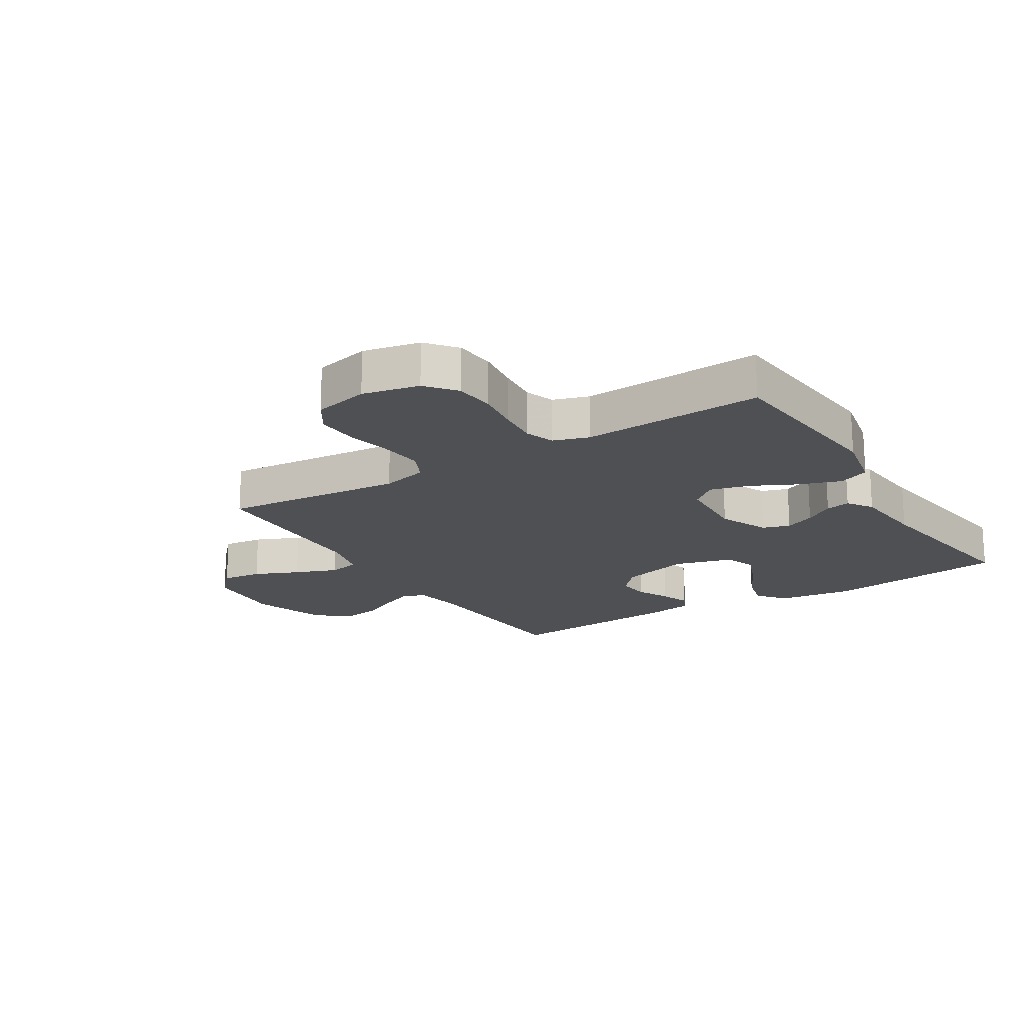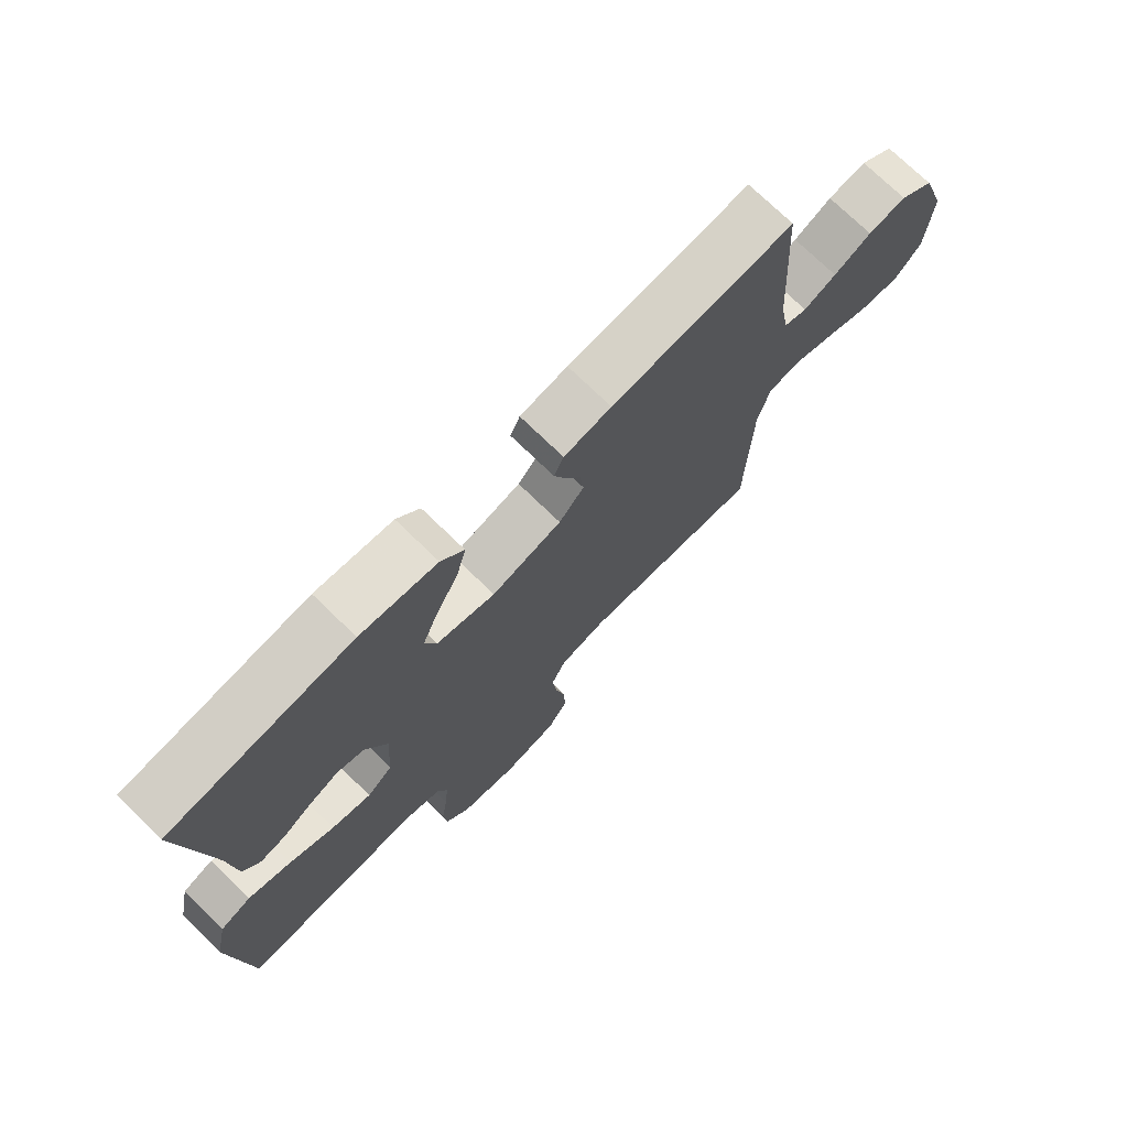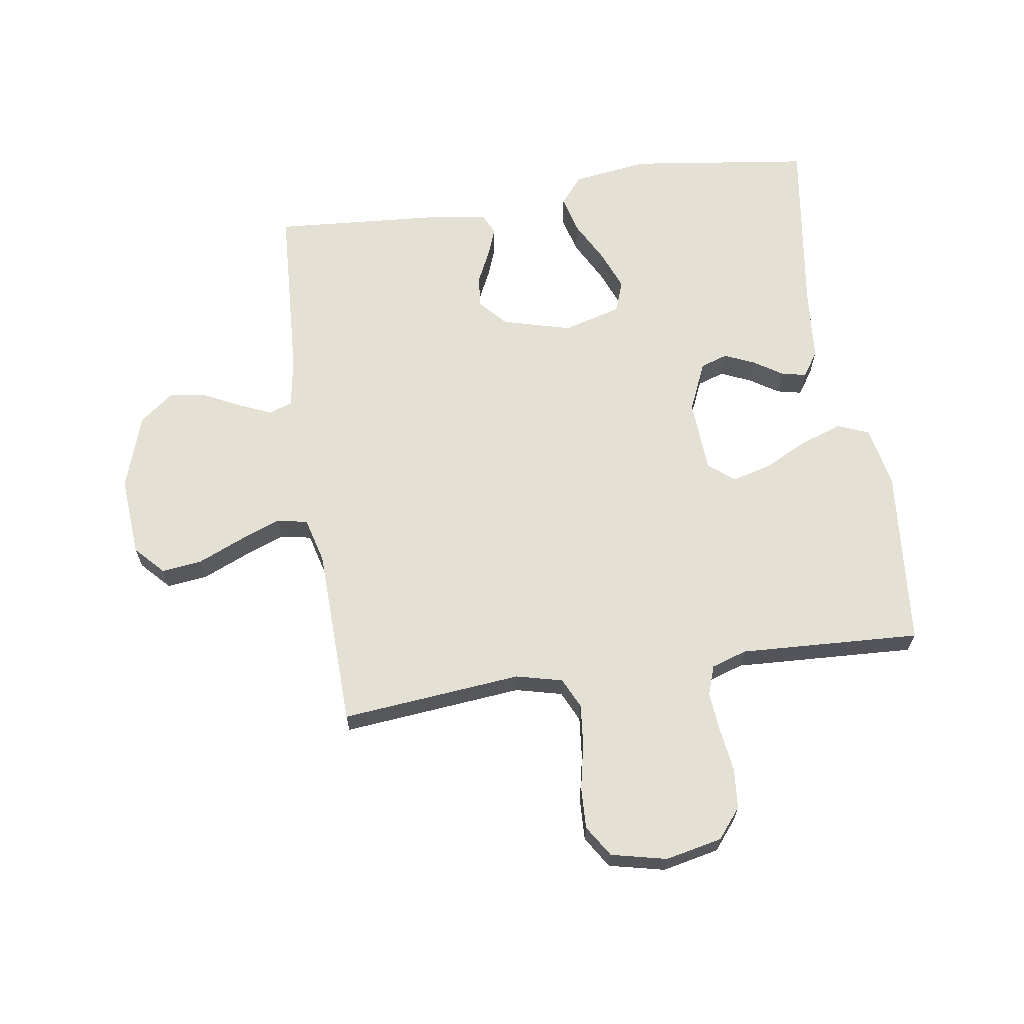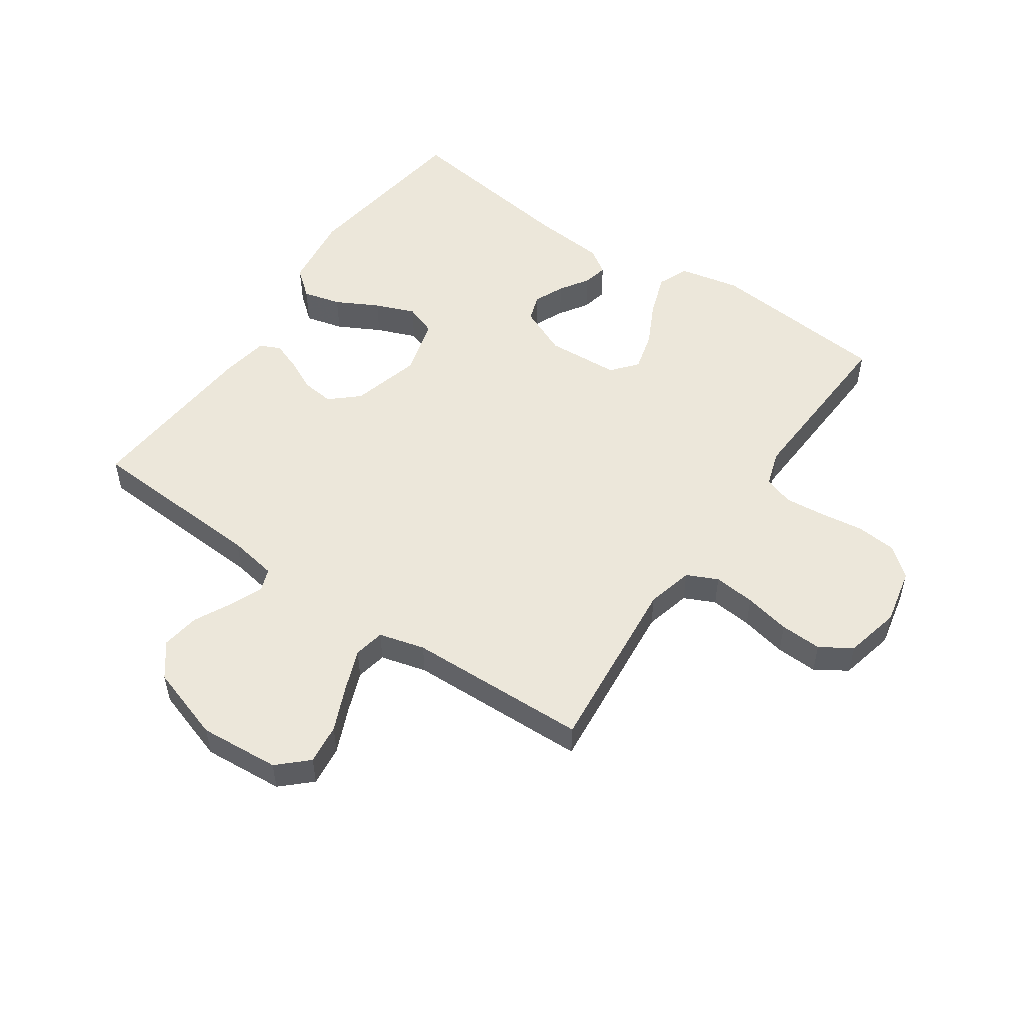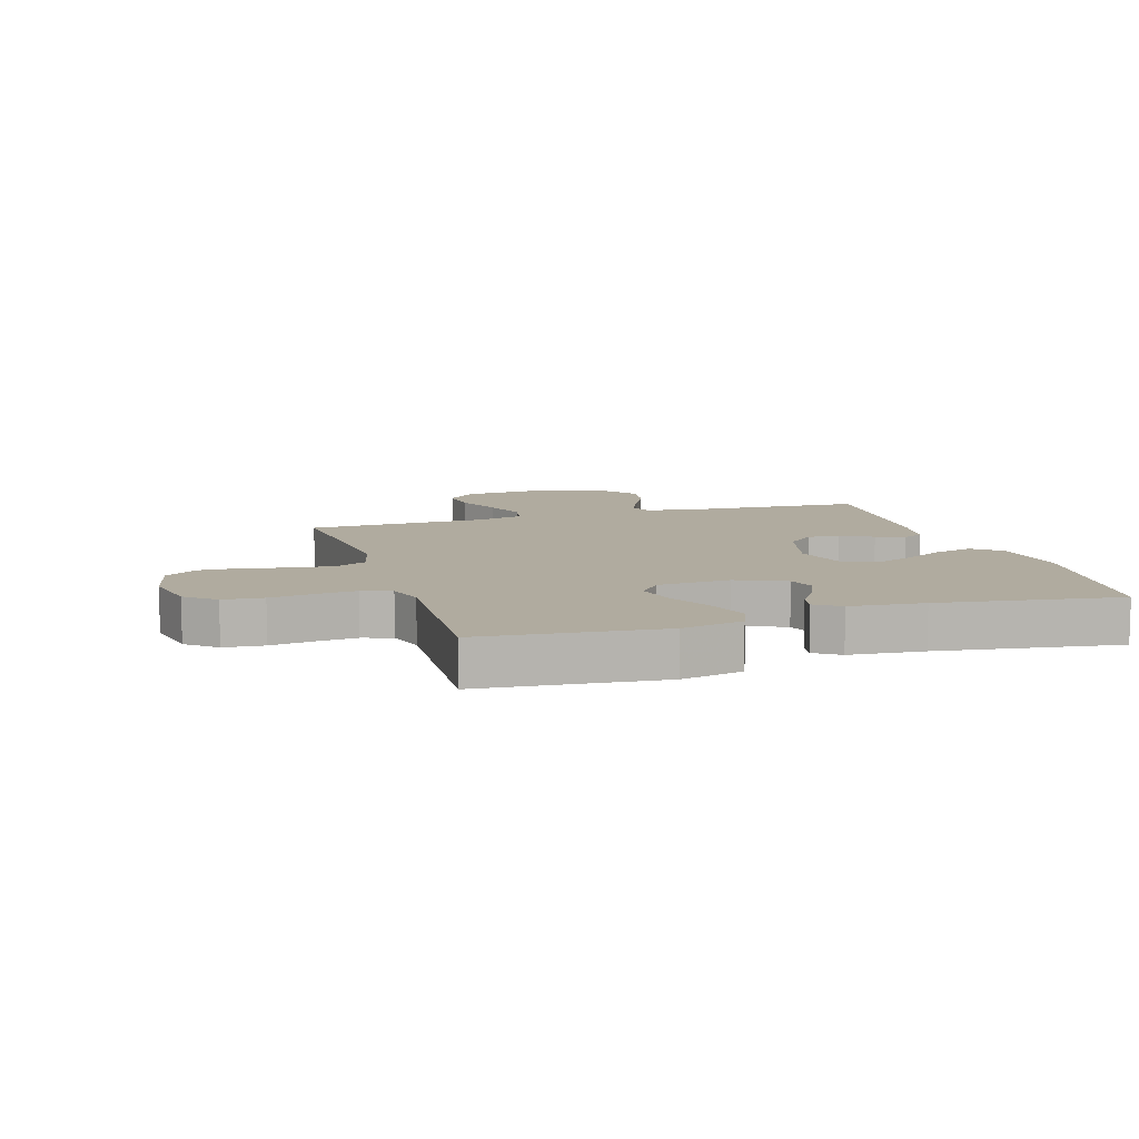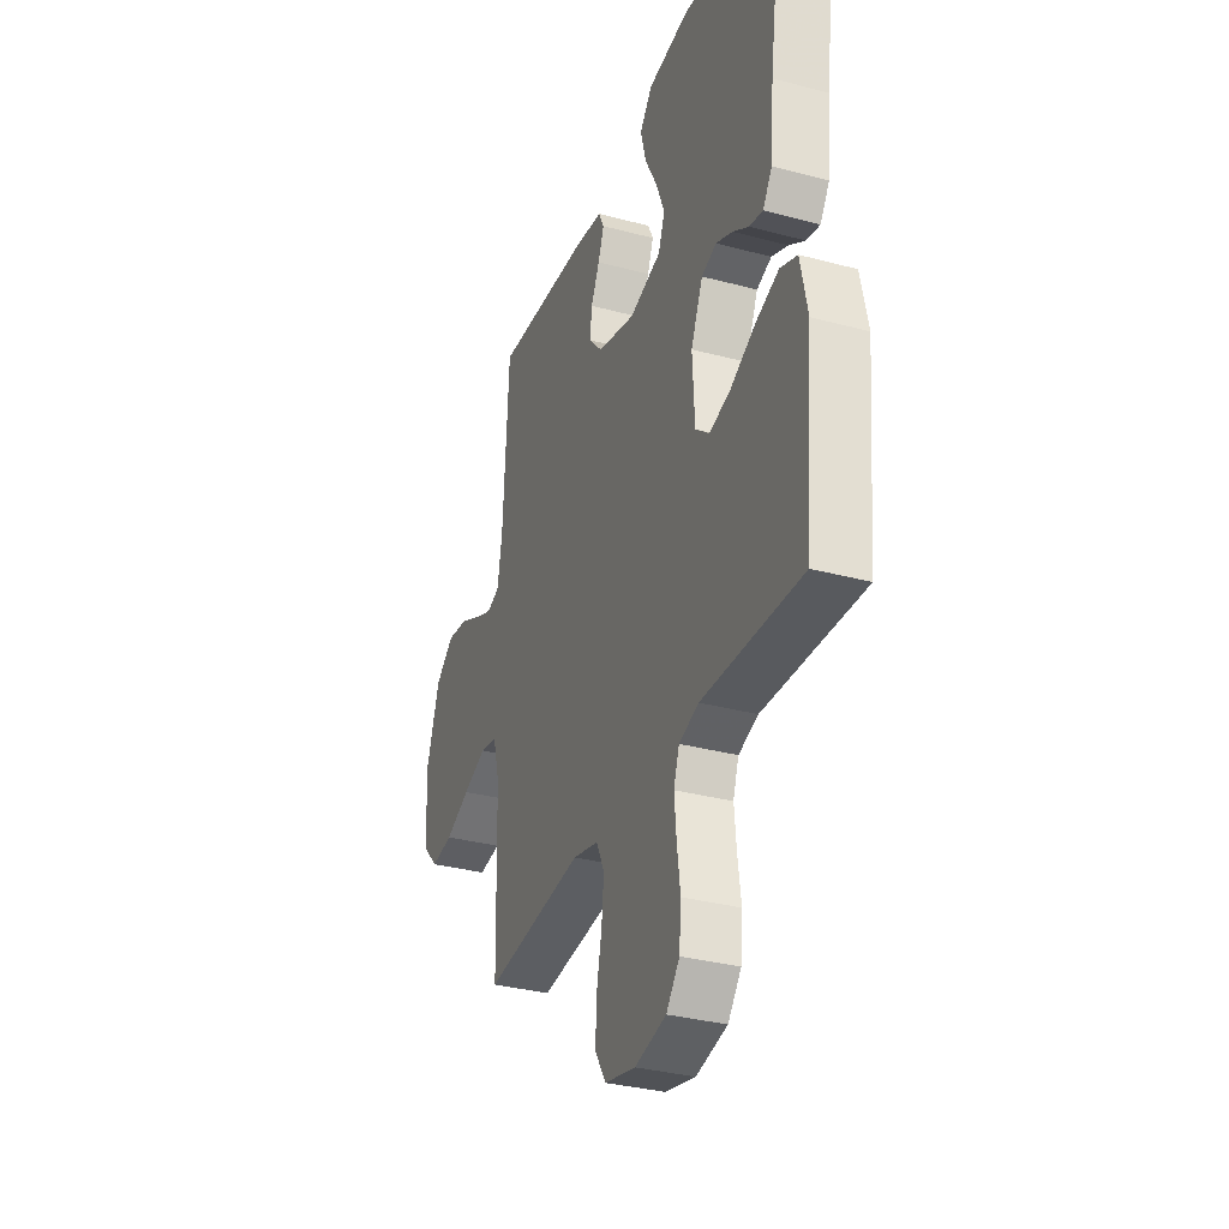
<metadata>
{"format":"obj","ext":"obj","renderer":"f3d","projection":"perspective","resolution":1024,"background":"white","views":[{"elev":-18.5,"azim":-148.1,"up":"+Y"},{"elev":73.8,"azim":-45.8,"up":"+Z"},{"elev":65.4,"azim":171.4,"up":"+Y"},{"elev":52.3,"azim":124.5,"up":"+Y"},{"elev":9.7,"azim":-107.1,"up":"+Y"},{"elev":-33.1,"azim":-110.2,"up":"+Z"}]}
</metadata>
<code>
v 0.5 0.07 0.5
v 0.517 0.07 0.2
v 0.531 0.07 0.119
v 0.569 0.07 0.105
v 0.623 0.07 0.128
v 0.685 0.07 0.159
v 0.748 0.07 0.168
v 0.804 0.07 0.125
v 0.845 0.07 0
v 0.835 0.07 -0.133
v 0.79 0.07 -0.181
v 0.723 0.07 -0.173
v 0.649 0.07 -0.141
v 0.579 0.07 -0.114
v 0.528 0.07 -0.124
v 0.508 0.07 -0.2
v 0.5 0.07 -0.5
v 0.2 0.07 -0.471
v 0.123 0.07 -0.49
v 0.099 0.07 -0.541
v 0.106 0.07 -0.61
v 0.122 0.07 -0.686
v 0.125 0.07 -0.755
v 0.092 0.07 -0.807
v 0 0.07 -0.828
v -0.094 0.07 -0.808
v -0.134 0.07 -0.759
v -0.14 0.07 -0.692
v -0.13 0.07 -0.619
v -0.124 0.07 -0.553
v -0.141 0.07 -0.504
v -0.2 0.07 -0.485
v -0.5 0.07 -0.5
v -0.528 0.07 -0.2
v -0.507 0.07 -0.099
v -0.456 0.07 -0.078
v -0.386 0.07 -0.102
v -0.312 0.07 -0.139
v -0.247 0.07 -0.156
v -0.205 0.07 -0.121
v -0.198 0.07 0
v -0.234 0.07 0.082
v -0.279 0.07 0.097
v -0.329 0.07 0.075
v -0.377 0.07 0.044
v -0.418 0.07 0.035
v -0.446 0.07 0.077
v -0.457 0.07 0.2
v -0.5 0.07 0.5
v -0.2 0.07 0.54
v -0.074 0.07 0.523
v -0.036 0.07 0.477
v -0.052 0.07 0.414
v -0.089 0.07 0.344
v -0.115 0.07 0.278
v -0.096 0.07 0.226
v 0 0.07 0.199
v 0.115 0.07 0.23
v 0.156 0.07 0.276
v 0.15 0.07 0.329
v 0.124 0.07 0.383
v 0.106 0.07 0.431
v 0.122 0.07 0.465
v 0.2 0.07 0.478
v 0.5 0 0.5
v 0.517 0 0.2
v 0.531 0 0.119
v 0.569 0 0.105
v 0.623 0 0.128
v 0.685 0 0.159
v 0.748 0 0.168
v 0.804 0 0.125
v 0.845 0 0
v 0.835 0 -0.133
v 0.79 0 -0.181
v 0.723 0 -0.173
v 0.649 0 -0.141
v 0.579 0 -0.114
v 0.528 0 -0.124
v 0.508 0 -0.2
v 0.5 0 -0.5
v 0.2 0 -0.471
v 0.123 0 -0.49
v 0.099 0 -0.541
v 0.106 0 -0.61
v 0.122 0 -0.686
v 0.125 0 -0.755
v 0.092 0 -0.807
v 0 0 -0.828
v -0.094 0 -0.808
v -0.134 0 -0.759
v -0.14 0 -0.692
v -0.13 0 -0.619
v -0.124 0 -0.553
v -0.141 0 -0.504
v -0.2 0 -0.485
v -0.5 0 -0.5
v -0.528 0 -0.2
v -0.507 0 -0.099
v -0.456 0 -0.078
v -0.386 0 -0.102
v -0.312 0 -0.139
v -0.247 0 -0.156
v -0.205 0 -0.121
v -0.198 0 0
v -0.234 0 0.082
v -0.279 0 0.097
v -0.329 0 0.075
v -0.377 0 0.044
v -0.418 0 0.035
v -0.446 0 0.077
v -0.457 0 0.2
v -0.5 0 0.5
v -0.2 0 0.54
v -0.074 0 0.523
v -0.036 0 0.477
v -0.052 0 0.414
v -0.089 0 0.344
v -0.115 0 0.278
v -0.096 0 0.226
v 0 0 0.199
v 0.115 0 0.23
v 0.156 0 0.276
v 0.15 0 0.329
v 0.124 0 0.383
v 0.106 0 0.431
v 0.122 0 0.465
v 0.2 0 0.478
f 64 1 2
f 63 64 2
f 62 63 2
f 61 62 2
f 60 61 2
f 59 60 2 3
f 58 59 3
f 57 58 3 4
f 52 53 54
f 51 52 54
f 50 51 54
f 49 50 54
f 48 49 54
f 48 54 55
f 47 48 55
f 46 47 55
f 45 46 55
f 44 45 55
f 43 44 55 56
f 36 37 38
f 35 36 38
f 34 35 38
f 33 34 38
f 32 33 38
f 31 32 38 39
f 30 31 39 40
f 27 28 29
f 26 27 29
f 25 26 29
f 24 25 29
f 23 24 29
f 22 23 29
f 21 22 29
f 20 21 29 30
f 30 40 41
f 20 30 41
f 19 20 41
f 16 17 18
f 19 41 42
f 18 19 42
f 16 18 42
f 15 16 42
f 11 12 13
f 10 11 13
f 9 10 13
f 8 9 13
f 7 8 13
f 6 7 13
f 5 6 13
f 4 5 13 14
f 43 56 57
f 42 43 57
f 15 42 57
f 14 15 57
f 4 14 57
f 66 65 128
f 66 128 127
f 66 127 126
f 66 126 125
f 66 125 124
f 67 66 124 123
f 67 123 122
f 68 67 122 121
f 118 117 116
f 118 116 115
f 118 115 114
f 118 114 113
f 118 113 112
f 119 118 112
f 119 112 111
f 119 111 110
f 119 110 109
f 119 109 108
f 120 119 108 107
f 102 101 100
f 102 100 99
f 102 99 98
f 102 98 97
f 102 97 96
f 103 102 96 95
f 104 103 95 94
f 93 92 91
f 93 91 90
f 93 90 89
f 93 89 88
f 93 88 87
f 93 87 86
f 93 86 85
f 94 93 85 84
f 105 104 94
f 105 94 84
f 105 84 83
f 82 81 80
f 106 105 83
f 106 83 82
f 106 82 80
f 106 80 79
f 77 76 75
f 77 75 74
f 77 74 73
f 77 73 72
f 77 72 71
f 77 71 70
f 77 70 69
f 78 77 69 68
f 121 120 107
f 121 107 106
f 121 106 79
f 121 79 78
f 121 78 68
f 1 65 66 2
f 2 66 67 3
f 3 67 68 4
f 4 68 69 5
f 5 69 70 6
f 6 70 71 7
f 7 71 72 8
f 8 72 73 9
f 9 73 74 10
f 10 74 75 11
f 11 75 76 12
f 12 76 77 13
f 13 77 78 14
f 14 78 79 15
f 15 79 80 16
f 16 80 81 17
f 17 81 82 18
f 18 82 83 19
f 19 83 84 20
f 20 84 85 21
f 21 85 86 22
f 22 86 87 23
f 23 87 88 24
f 24 88 89 25
f 25 89 90 26
f 26 90 91 27
f 27 91 92 28
f 28 92 93 29
f 29 93 94 30
f 30 94 95 31
f 31 95 96 32
f 32 96 97 33
f 33 97 98 34
f 34 98 99 35
f 35 99 100 36
f 36 100 101 37
f 37 101 102 38
f 38 102 103 39
f 39 103 104 40
f 40 104 105 41
f 41 105 106 42
f 42 106 107 43
f 43 107 108 44
f 44 108 109 45
f 45 109 110 46
f 46 110 111 47
f 47 111 112 48
f 48 112 113 49
f 49 113 114 50
f 50 114 115 51
f 51 115 116 52
f 52 116 117 53
f 53 117 118 54
f 54 118 119 55
f 55 119 120 56
f 56 120 121 57
f 57 121 122 58
f 58 122 123 59
f 59 123 124 60
f 60 124 125 61
f 61 125 126 62
f 62 126 127 63
f 63 127 128 64
f 64 128 65 1

</code>
